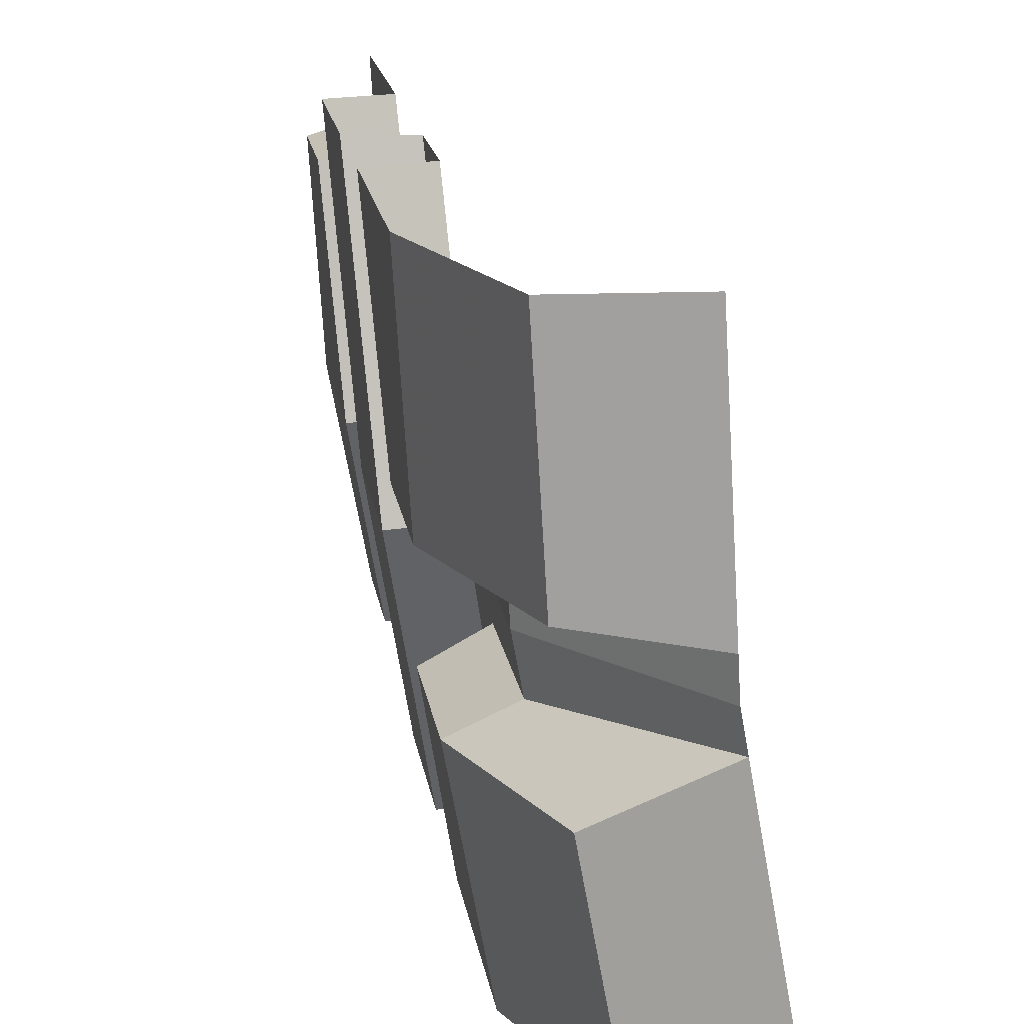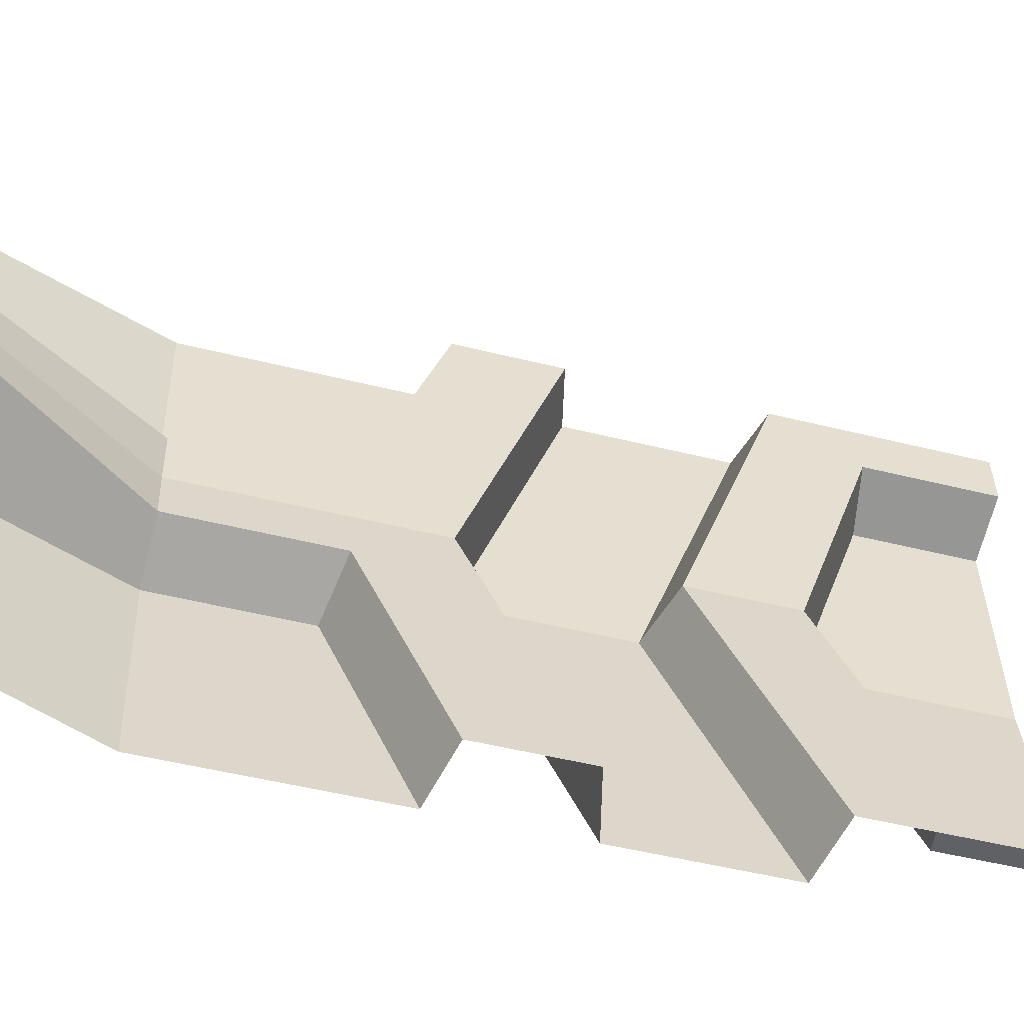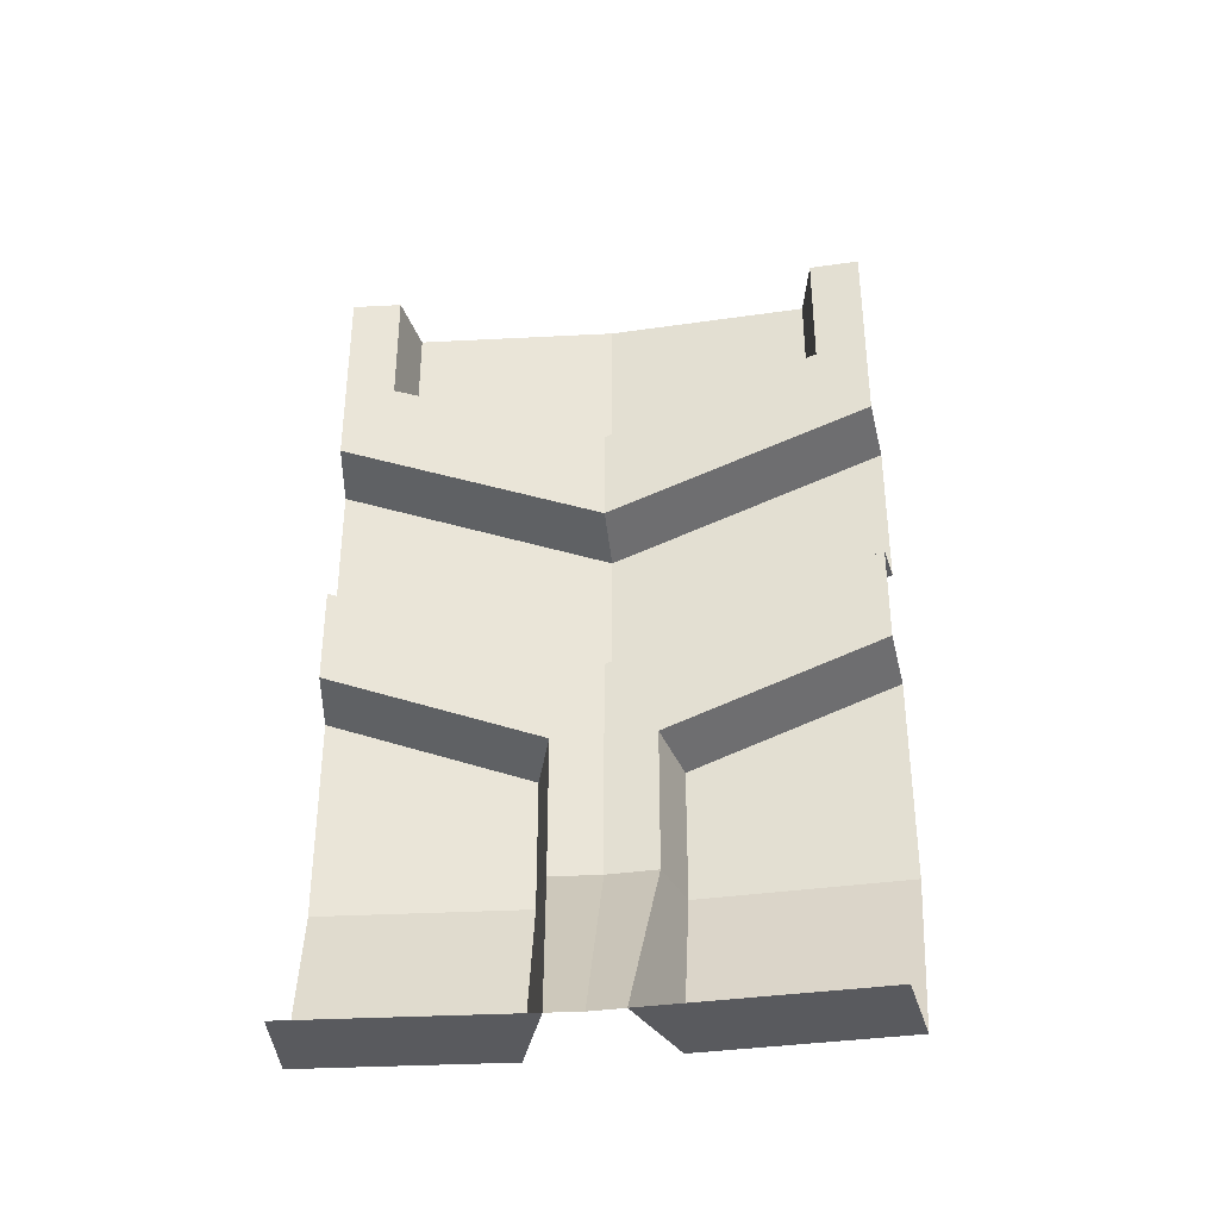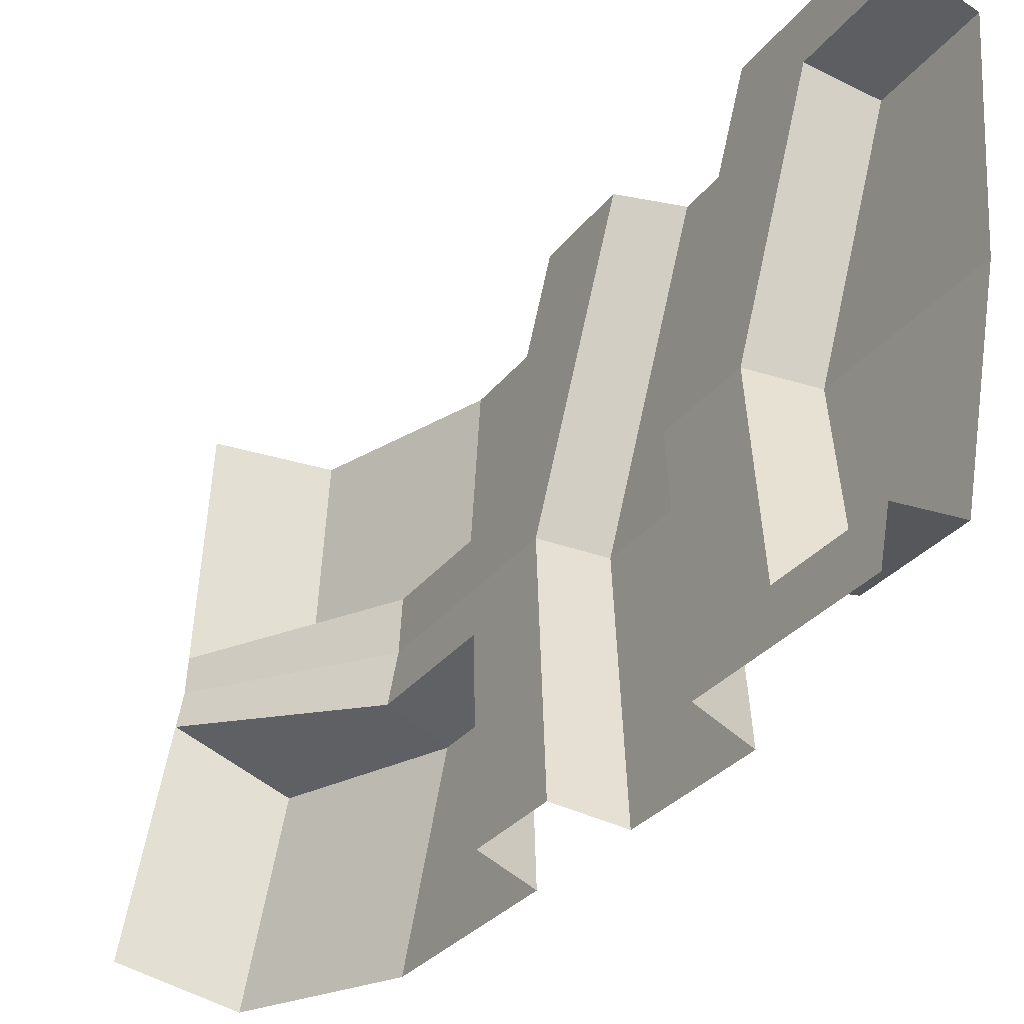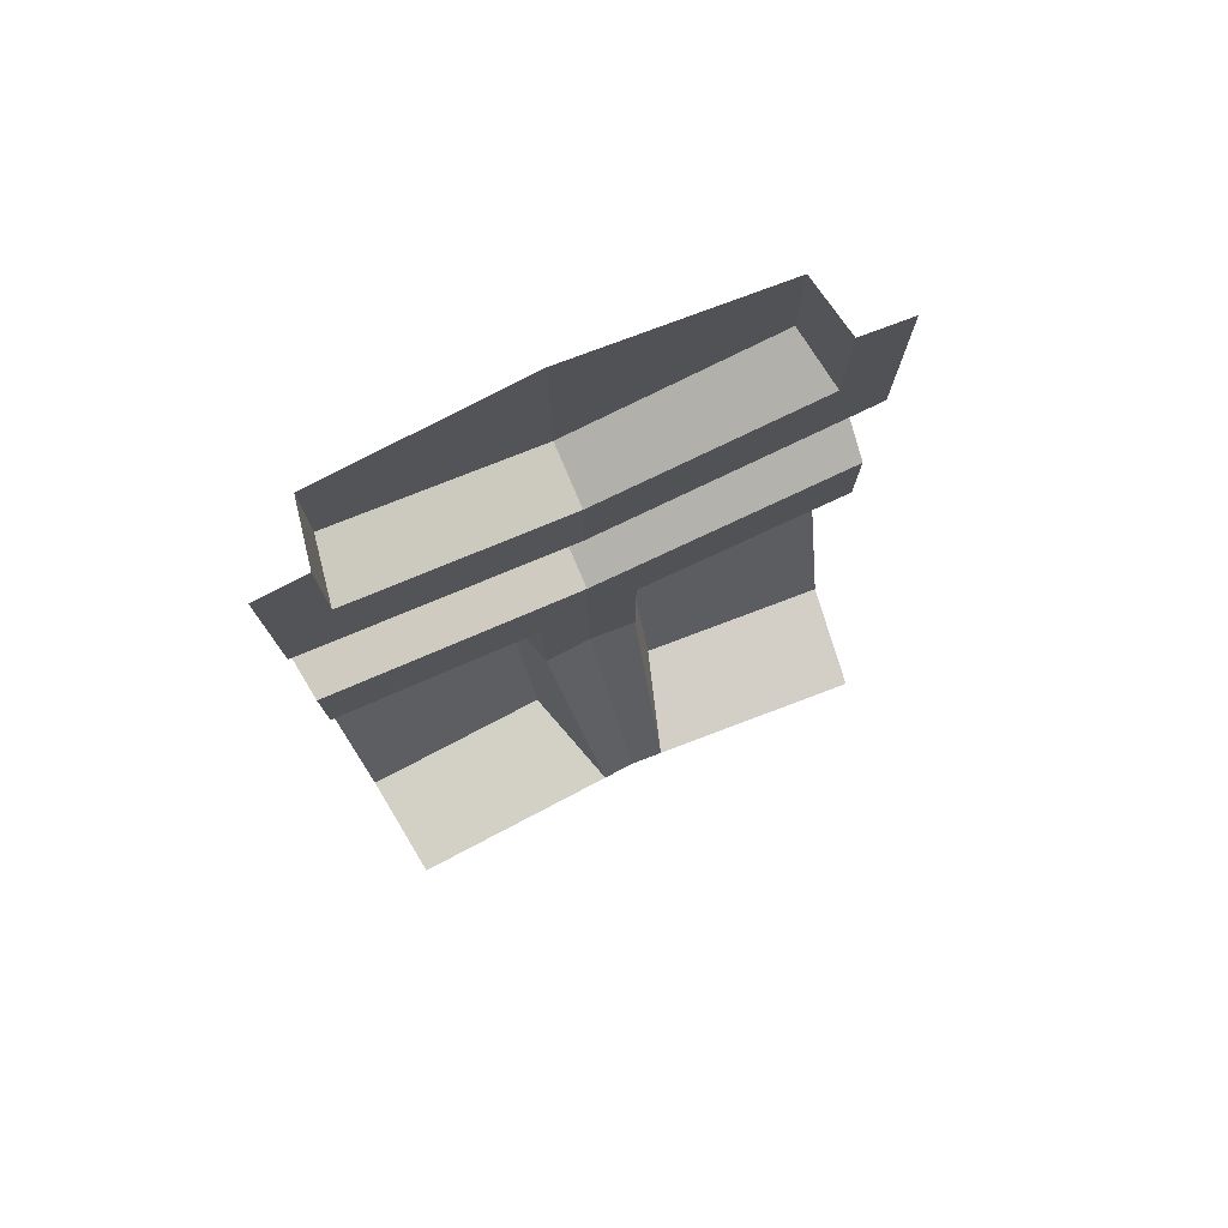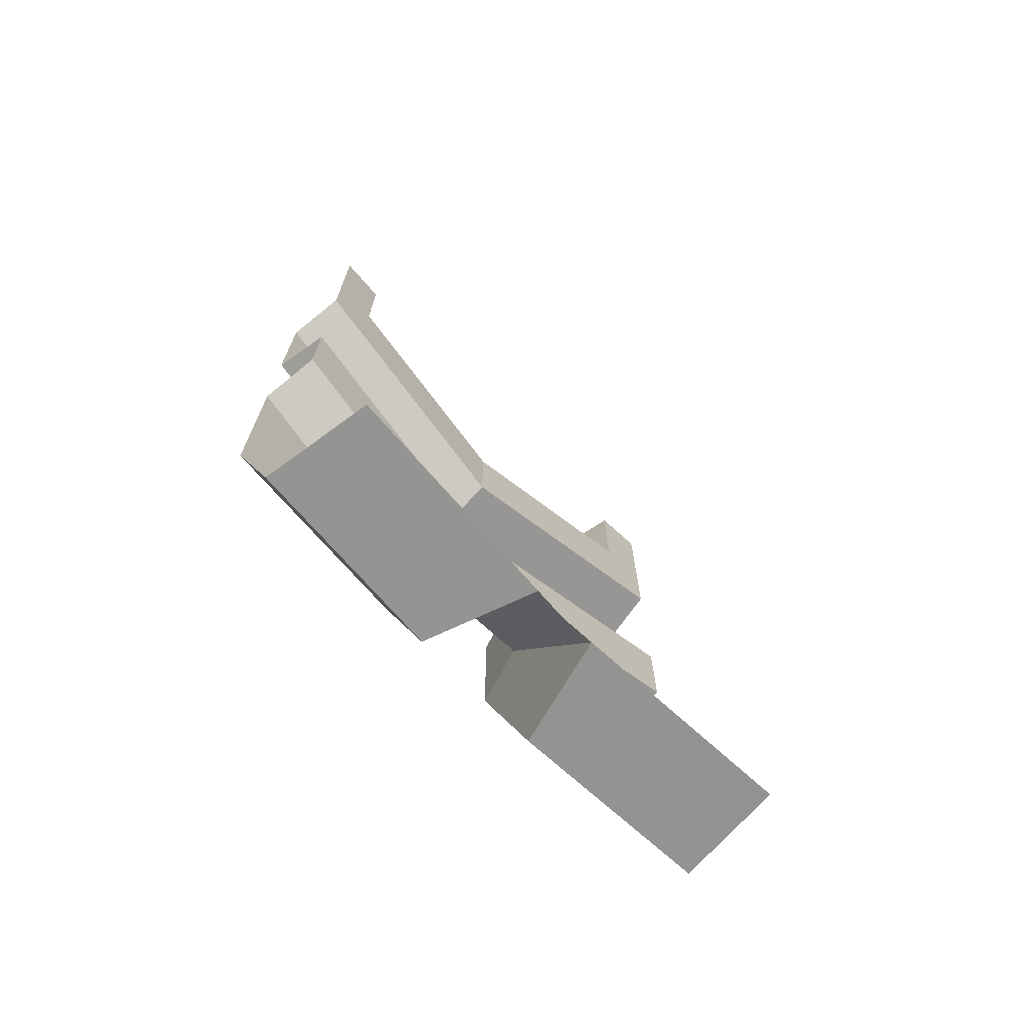
<metadata>
{"format":"obj","ext":"obj","renderer":"f3d","projection":"perspective","resolution":1024,"background":"white","views":[{"elev":18.3,"azim":171.3,"up":"+Y"},{"elev":-50.3,"azim":-105.3,"up":"+Y"},{"elev":-36.0,"azim":-89.6,"up":"+Z"},{"elev":-29.6,"azim":-29.9,"up":"+Y"},{"elev":77.2,"azim":-121.1,"up":"+Z"},{"elev":-70.6,"azim":-142.8,"up":"+Z"}]}
</metadata>
<code>
v 4.169 -0.5064 -0.3725
v 4.169 -0.5064 -0.5575
v 4.2 0 -0.3775
v 4.194 -0.09489 -0.23
v 4.194 -0.09489 -0.23
v 4.2 0 -0.3775
v 4.2 0 0
v 4.194 -0.09489 0
v 4.175 -0.4112 -1.049
v 4.169 -0.5062 -0.8976
v 4.169 -0.5062 -1.32
v 4.175 -0.4112 -1.32
v 4.169 -0.5062 -0.8976
v 4.175 -0.4112 -1.049
v 4.2 0 -0.9025
v 4.2 0 -0.7175
v 4.169 -0.5062 -1.32
v 3.96 -0.4809 -1.667
v 3.964 -0.4172 -1.667
v 4.175 -0.4112 -1.32
v 4.305 -0.1299 0
v 4.305 -0.1299 -0.21
v 4.194 -0.09489 -0.23
v 4.194 -0.09489 0
v 4.281 -0.52 -0.345
v 4.169 -0.5064 -0.3725
v 4.194 -0.09489 -0.23
v 4.305 -0.1299 -0.21
v 4.281 -0.52 -0.345
v 4.305 -0.1299 -0.21
v 4.305 -0.1299 0
v 4.281 -0.52 0
v 4.169 -0.5064 -0.5575
v 4.281 -0.52 -0.5898
v 4.312 0 -0.405
v 4.2 0 -0.3775
v 4.281 -0.52 -0.8748
v 4.169 -0.5062 -0.8976
v 4.2 0 -0.7175
v 4.312 0 -0.69
v 4.312 0 -0.405
v 4.281 -0.52 -0.5898
v 4.281 -0.52 -0.8748
v 4.312 0 -0.69
v 4.2 0 -0.9025
v 4.175 -0.4112 -1.049
v 4.289 -0.3897 -1.069
v 4.312 0 -0.93
v 4.175 -0.4112 -1.32
v 4.289 -0.3897 -1.32
v 4.289 -0.3897 -1.069
v 4.175 -0.4112 -1.049
v 4.289 -0.3897 -1.32
v 4.175 -0.4112 -1.32
v 3.964 -0.4172 -1.667
v 4.177 -0.3788 -1.65
v 4.312 0 -0.93
v 4.289 -0.3897 -1.069
v 4.289 -0.3897 -1.32
v 4.312 0 -1.32
v 4.2 0 -1.65
v 4.312 0 -1.32
v 4.289 -0.3897 -1.32
v 4.177 -0.3788 -1.65
v 4.177 -0.3788 -1.65
v 3.964 -0.4172 -1.667
v 3.99 0 -1.667
v 4.2 0 -1.65
v 4.078 -1.005 -0.3775
v 4.169 -0.5064 -0.5575
v 4.169 -0.5064 -0.3725
v 4.095 -0.9116 -0.23
v 4.078 -1.005 0
v 4.078 -1.005 -0.3775
v 4.095 -0.9116 -0.23
v 4.095 -0.9116 0
v 4.169 -0.5062 -1.32
v 4.169 -0.5062 -0.8976
v 4.152 -0.5999 -1.049
v 4.152 -0.5999 -1.32
v 4.078 -1.005 -0.9025
v 4.152 -0.5999 -1.049
v 4.169 -0.5062 -0.8976
v 4.078 -1.005 -0.7175
v 3.949 -0.5436 -1.667
v 3.96 -0.4809 -1.667
v 4.169 -0.5062 -1.32
v 4.152 -0.5999 -1.32
v 4.095 -0.9116 -0.23
v 4.211 -0.904 -0.21
v 4.211 -0.904 0
v 4.095 -0.9116 0
v 4.095 -0.9116 -0.23
v 4.169 -0.5064 -0.3725
v 4.281 -0.52 -0.345
v 4.211 -0.904 -0.21
v 4.211 -0.904 0
v 4.211 -0.904 -0.21
v 4.281 -0.52 -0.345
v 4.281 -0.52 0
v 4.187 -1.032 -0.405
v 4.281 -0.52 -0.5898
v 4.169 -0.5064 -0.5575
v 4.078 -1.005 -0.3775
v 4.078 -1.005 -0.7175
v 4.169 -0.5062 -0.8976
v 4.281 -0.52 -0.8748
v 4.187 -1.032 -0.69
v 4.281 -0.52 -0.8748
v 4.281 -0.52 -0.5898
v 4.187 -1.032 -0.405
v 4.187 -1.032 -0.69
v 4.258 -0.648 -1.069
v 4.152 -0.5999 -1.049
v 4.078 -1.005 -0.9025
v 4.187 -1.032 -0.93
v 4.258 -0.648 -1.069
v 4.258 -0.648 -1.32
v 4.152 -0.5999 -1.32
v 4.152 -0.5999 -1.049
v 3.949 -0.5436 -1.667
v 4.152 -0.5999 -1.32
v 4.258 -0.648 -1.32
v 4.146 -0.6318 -1.65
v 4.258 -0.648 -1.32
v 4.258 -0.648 -1.069
v 4.187 -1.032 -0.93
v 4.187 -1.032 -1.32
v 4.258 -0.648 -1.32
v 4.187 -1.032 -1.32
v 4.078 -1.005 -1.65
v 4.146 -0.6318 -1.65
v 3.874 -0.9548 -1.667
v 3.949 -0.5436 -1.667
v 4.146 -0.6318 -1.65
v 4.078 -1.005 -1.65
g mesh7185106
f 1 2 3
f 3 4 1
f 5 6 7
f 7 8 5
f 9 10 11
f 11 12 9
f 13 14 15
f 15 16 13
f 17 18 19
f 19 20 17
f 21 22 23
f 23 24 21
f 25 26 27
f 27 28 25
f 29 30 31
f 31 32 29
f 33 34 35
f 35 36 33
f 37 38 39
f 39 40 37
f 41 42 43
f 43 44 41
f 45 46 47
f 47 48 45
f 49 50 51
f 51 52 49
f 53 54 55
f 55 56 53
f 57 58 59
f 59 60 57
f 61 62 63
f 63 64 61
f 65 66 67
f 67 68 65
g mesh7185107
f 69 70 71
f 71 72 69
f 73 74 75
f 75 76 73
f 77 78 79
f 79 80 77
f 81 82 83
f 83 84 81
f 85 86 87
f 87 88 85
f 89 90 91
f 91 92 89
f 93 94 95
f 95 96 93
f 97 98 99
f 99 100 97
f 101 102 103
f 103 104 101
f 105 106 107
f 107 108 105
f 109 110 111
f 111 112 109
f 113 114 115
f 115 116 113
f 117 118 119
f 119 120 117
f 121 122 123
f 123 124 121
f 125 126 127
f 127 128 125
f 129 130 131
f 131 132 129
f 133 134 135
f 135 136 133

</code>
